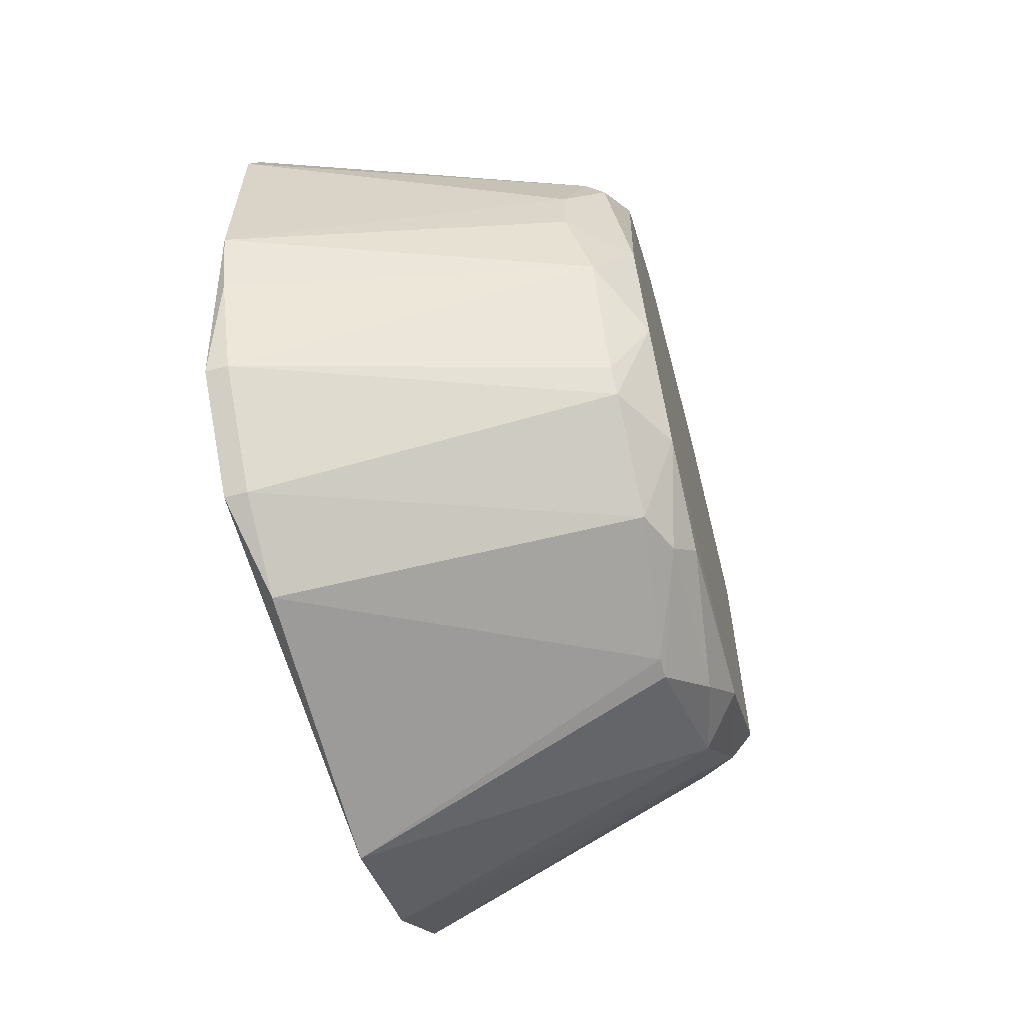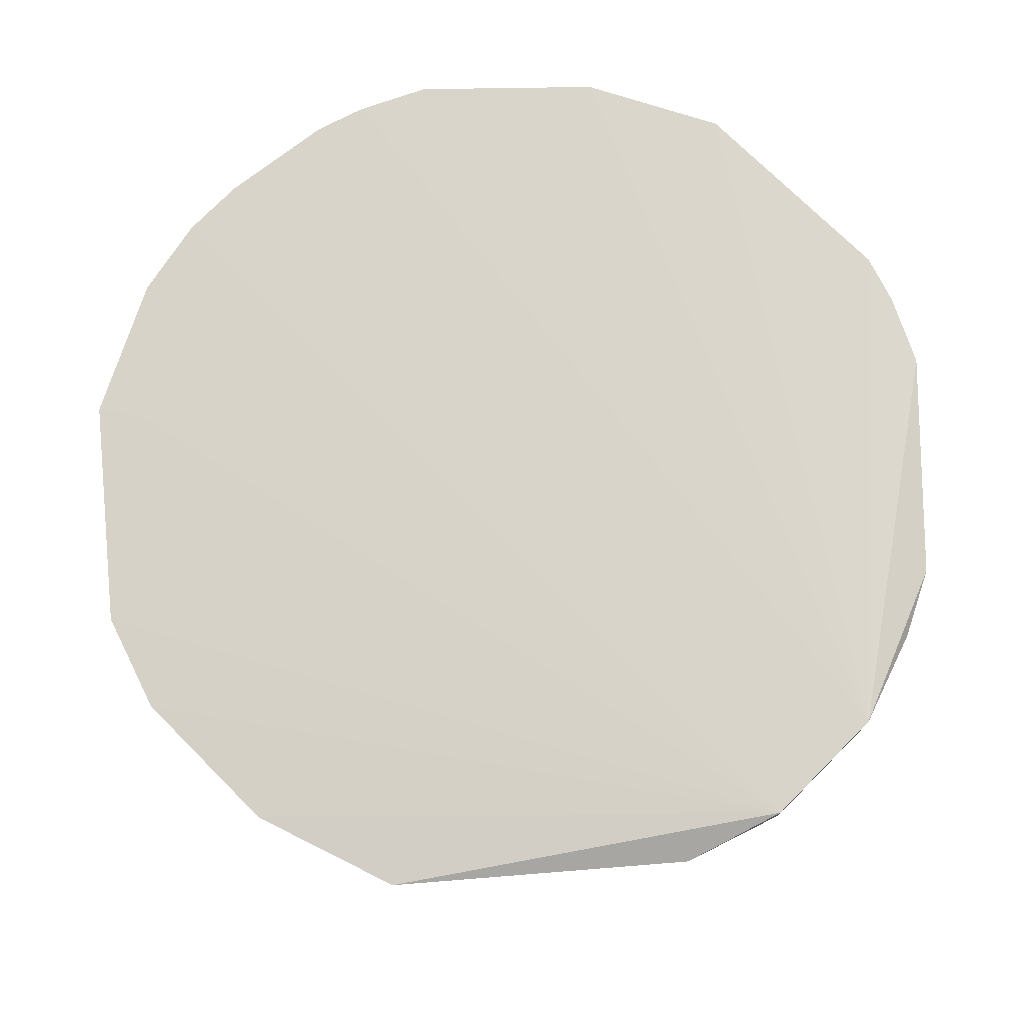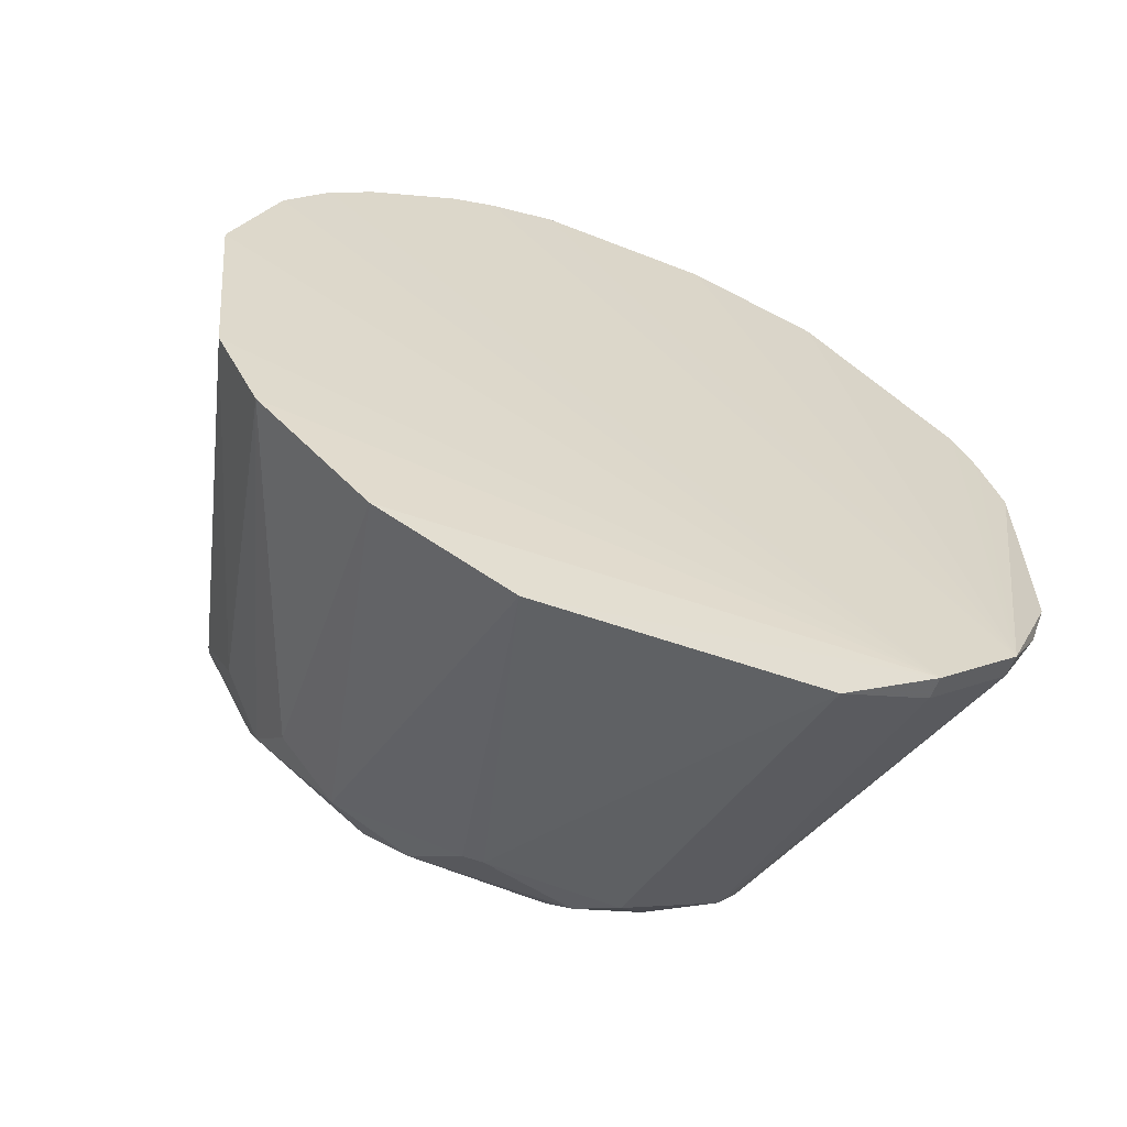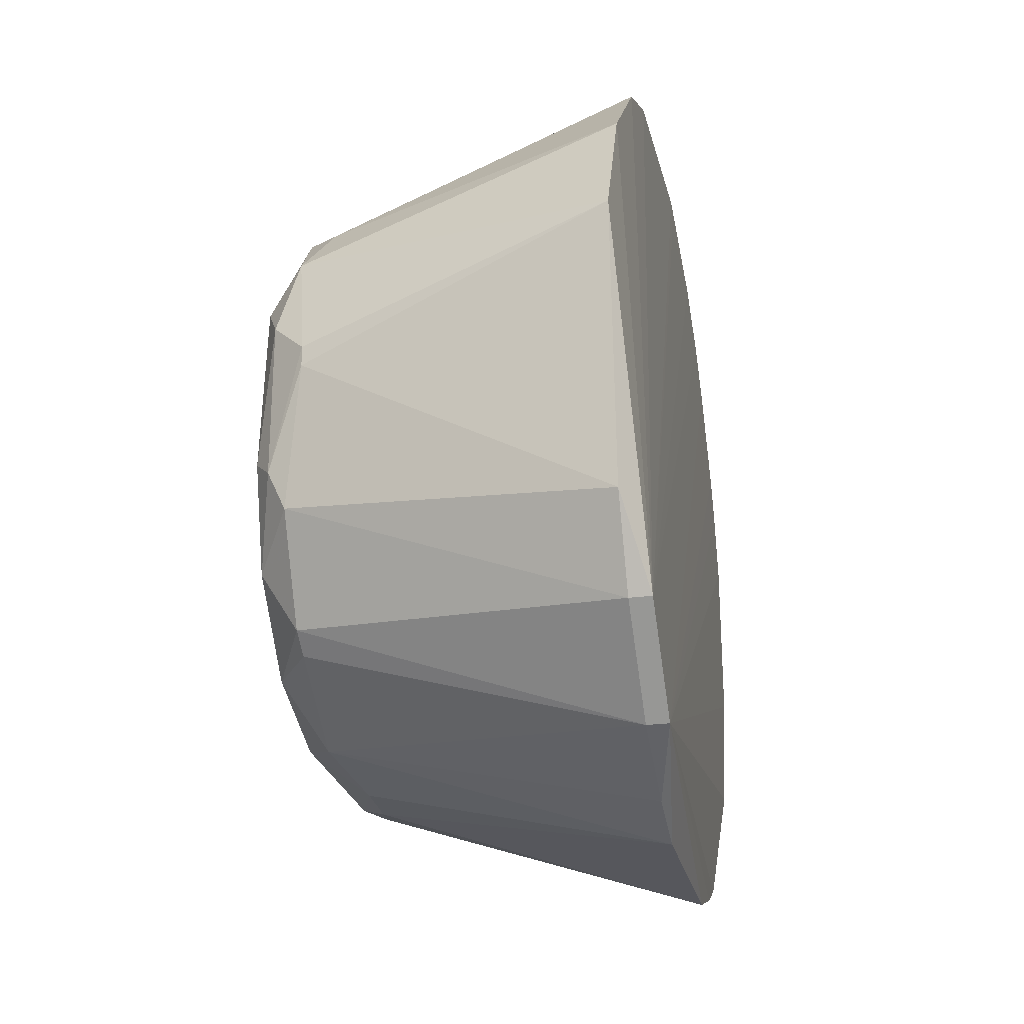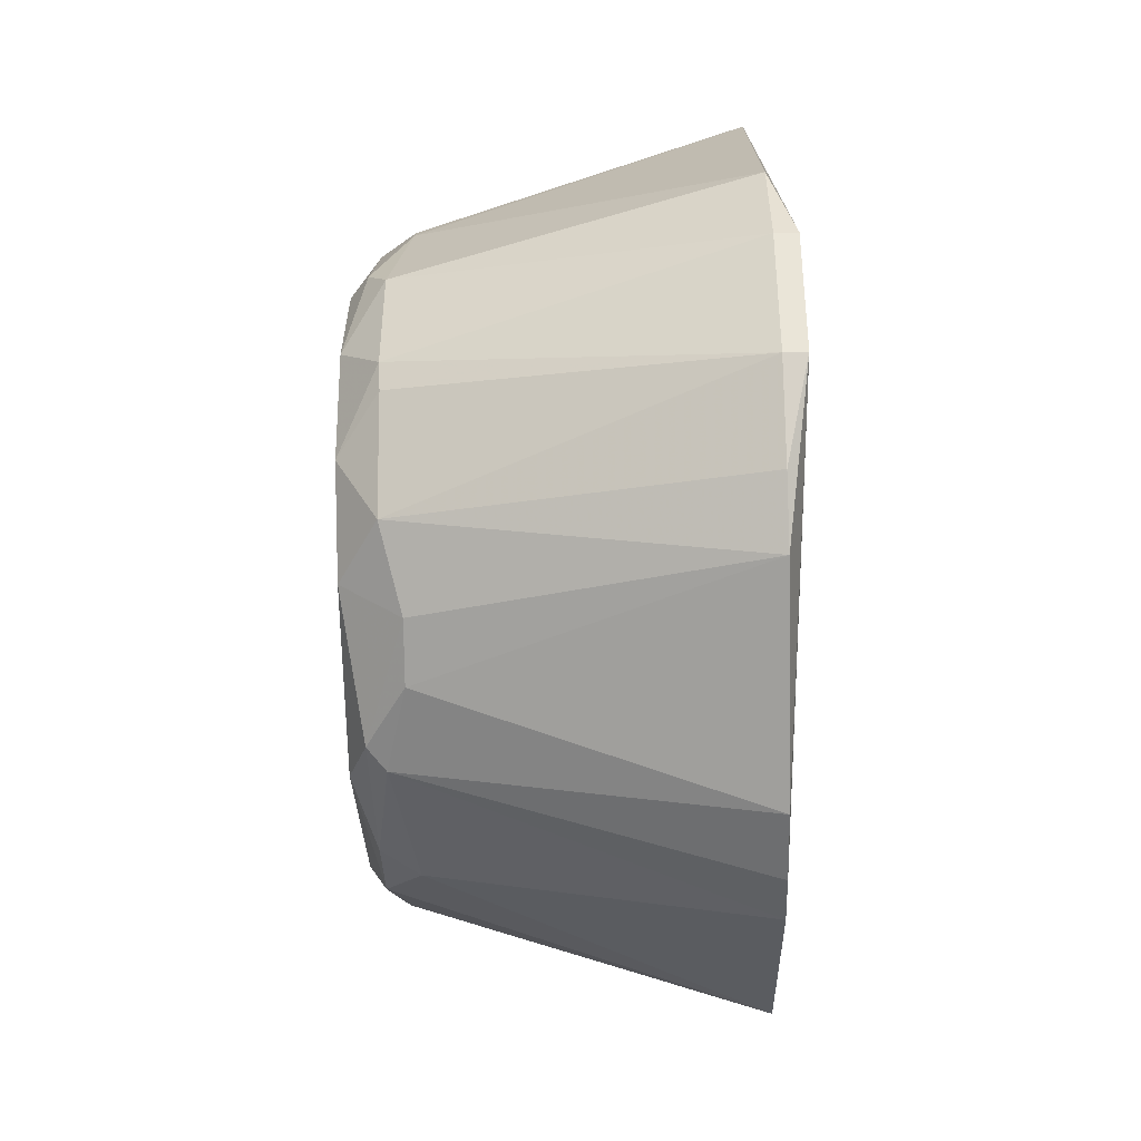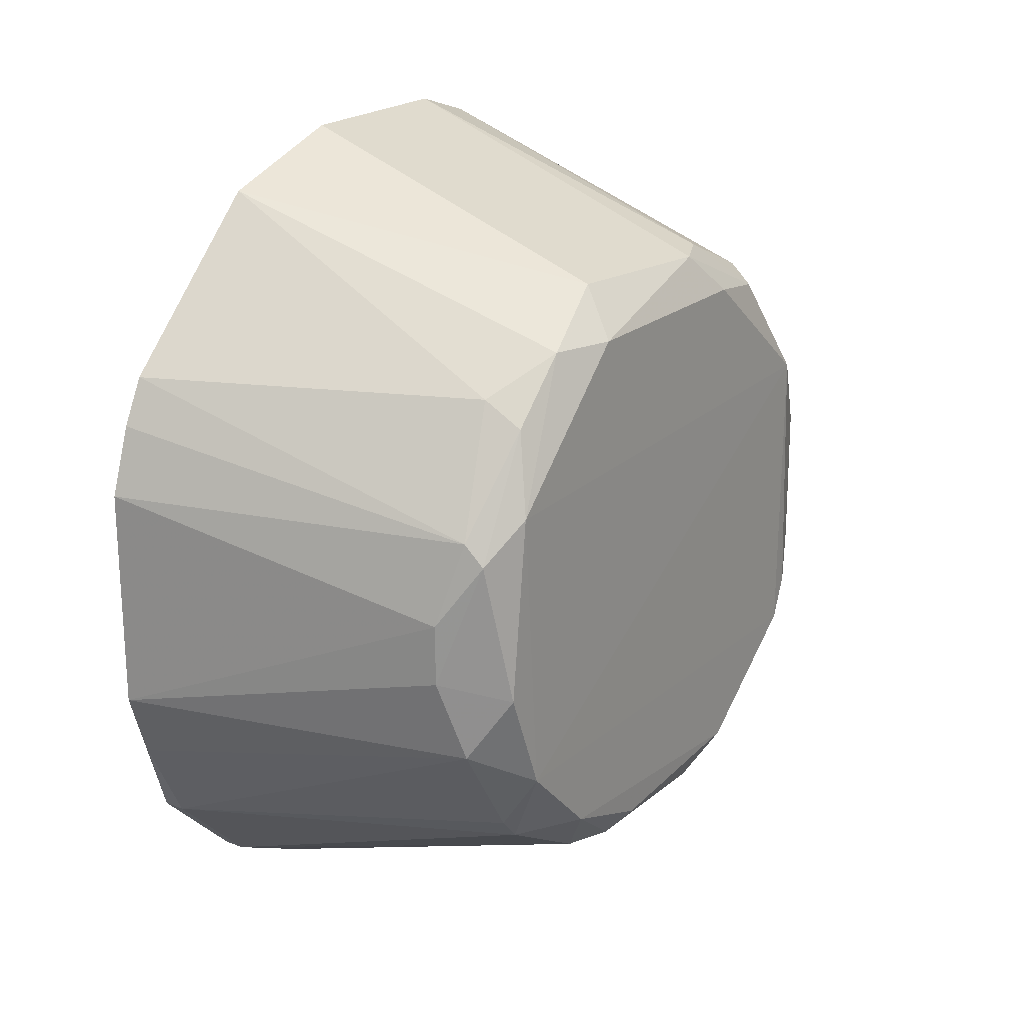
<metadata>
{"format":"obj","ext":"obj","renderer":"f3d","projection":"perspective","resolution":1024,"background":"white","views":[{"elev":-61.7,"azim":-165.3,"up":"+Y"},{"elev":-14.5,"azim":91.8,"up":"+Y"},{"elev":-60.5,"azim":68.1,"up":"+Y"},{"elev":-25.3,"azim":11.8,"up":"+Z"},{"elev":-76.4,"azim":1.3,"up":"+Z"},{"elev":21.4,"azim":-144.9,"up":"+Y"}]}
</metadata>
<code>
v -0.03197 -0.0311 -0.03059
v -0.002457 -0.02179 0.02062
v -0.000844 -0.04695 -0.03606
v -0.002557 0.002681 -0.02579
v -0.03186 -0.03573 0.01151
v -0.03035 -0.003031 -0.004012
v -0.002557 -0.05893 -0.00013
v -0.03037 -0.04983 -0.01492
v -0.002557 0.004394 0.003289
v -0.002557 -0.01786 -0.0412
v -0.03023 -0.01096 -0.02722
v -0.02894 -0.01537 0.01341
v -0.002557 -0.03839 0.02213
v -0.02893 -0.0485 0.003942
v -0.002557 -0.05722 -0.02237
v -0.02896 -0.0454 -0.02608
v -0.002557 -0.01101 0.02041
v -0.0318 -0.006306 -0.01796
v -0.002557 -0.03496 -0.0412
v -0.002557 0.006106 -0.01552
v -0.03054 -0.007438 0.005549
v -0.002557 -0.04524 0.0187
v -0.002557 -0.02128 0.02384
v -0.02891 -0.03428 0.01494
v -0.02745 -0.02483 -0.03415
v -0.02898 -0.03592 -0.03244
v -0.02898 -0.002652 -0.0166
v -0.002557 -0.009301 -0.03777
v -0.03204 -0.01541 0.01019
v -0.000844 -0.0538 -0.02922
v -0.03193 -0.0467 0.000684
v -0.002557 -0.002457 0.01356
v -0.02746 -0.05193 -0.0055
v -0.002557 -0.0538 0.01015
v -0.02901 -0.01847 -0.0325
v -0.03031 -0.02175 0.01462
v -0.032 -0.04523 -0.02122
v -0.002557 0.006106 -0.001842
v -0.03025 -0.04189 0.009891
v -0.02894 -0.005896 0.005525
v -0.0273 -0.009141 -0.02752
v -0.002557 -0.04695 -0.03606
v -0.03193 -0.01705 -0.02896
v -0.02889 -0.04999 -0.01811
v -0.002557 -0.0538 -0.02922
v -0.03026 -0.006284 -0.02262
v -0.002557 -0.005875 0.01698
v -0.03187 -0.006213 -0.000915
v -0.02885 -0.002917 -0.000853
v -0.03205 -0.039 -0.02757
v -0.02726 -0.04517 0.008516
v -0.02879 -0.01239 0.01158
v -0.002557 0.002681 0.006721
v -0.002557 -0.0401 -0.03949
v -0.0273 -0.03897 0.01329
v -0.02741 -0.02958 -0.03406
v -0.03034 -0.03264 0.01468
v -0.02745 -0.0519 -0.007098
v -0.03037 -0.04983 -0.002442
v -0.03197 -0.03893 0.01009
v -0.03184 -0.04813 -0.01333
v -0.03043 -0.02014 -0.0322
v -0.002557 -0.01273 -0.03949
v -0.02888 -0.04369 -0.02753
f 16 50 64
f 10 3 19
f 3 4 20
f 2 17 23
f 17 12 23
f 13 23 24
f 10 19 25
f 18 6 27
f 20 4 27
f 6 20 27
f 4 3 28
f 7 15 30
f 17 2 30
f 13 22 30
f 2 23 30
f 23 13 30
f 7 14 33
f 14 7 34
f 7 30 34
f 30 22 34
f 10 25 35
f 23 12 36
f 29 5 36
f 12 29 36
f 9 3 38
f 3 20 38
f 20 6 38
f 31 14 39
f 4 28 41
f 35 11 41
f 28 35 41
f 3 30 42
f 8 37 44
f 37 16 44
f 30 15 45
f 16 42 45
f 42 30 45
f 15 44 45
f 44 16 45
f 27 4 46
f 18 27 46
f 4 41 46
f 41 11 46
f 11 43 46
f 43 18 46
f 30 3 47
f 17 30 47
f 3 32 47
f 32 40 47
f 6 18 48
f 21 6 48
f 29 21 48
f 18 43 48
f 43 29 48
f 6 21 49
f 9 38 49
f 38 6 49
f 40 9 49
f 21 40 49
f 1 26 50
f 16 37 50
f 43 1 50
f 29 43 50
f 14 34 51
f 34 22 51
f 39 14 51
f 22 39 51
f 12 17 52
f 21 29 52
f 29 12 52
f 40 21 52
f 17 47 52
f 47 40 52
f 3 9 53
f 32 3 53
f 9 40 53
f 40 32 53
f 19 3 54
f 26 19 54
f 3 42 54
f 42 26 54
f 22 13 55
f 13 24 55
f 39 22 55
f 24 39 55
f 25 19 56
f 19 26 56
f 26 1 56
f 24 23 57
f 23 36 57
f 36 5 57
f 15 7 58
f 7 33 58
f 33 8 58
f 44 15 58
f 8 44 58
f 14 31 59
f 33 14 59
f 8 33 59
f 5 29 60
f 37 31 60
f 39 24 60
f 31 39 60
f 29 50 60
f 50 37 60
f 24 57 60
f 57 5 60
f 37 8 61
f 31 37 61
f 8 59 61
f 59 31 61
f 11 35 62
f 35 25 62
f 43 11 62
f 1 43 62
f 56 1 62
f 25 56 62
f 3 10 63
f 28 3 63
f 10 35 63
f 35 28 63
f 26 42 64
f 42 16 64
f 50 26 64

</code>
